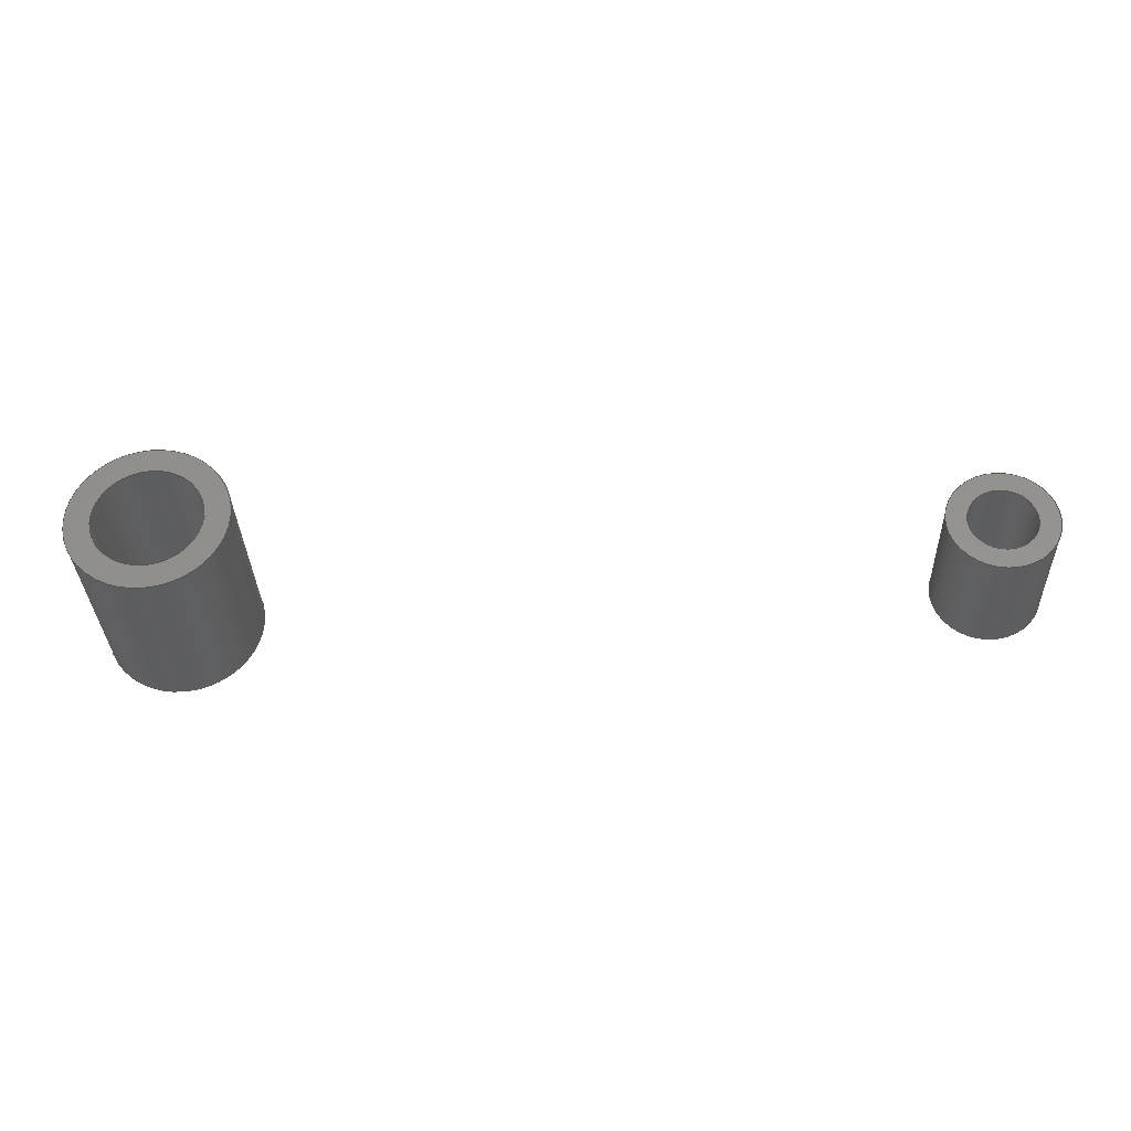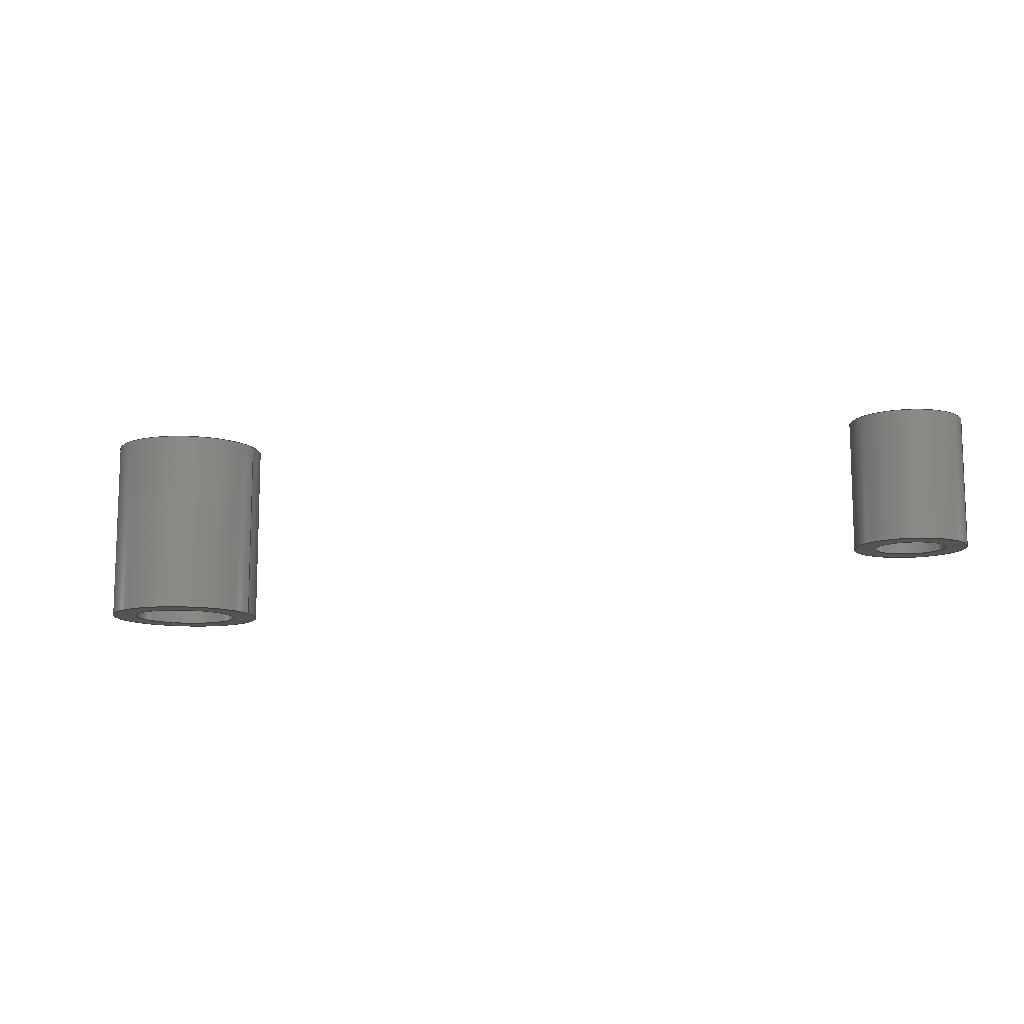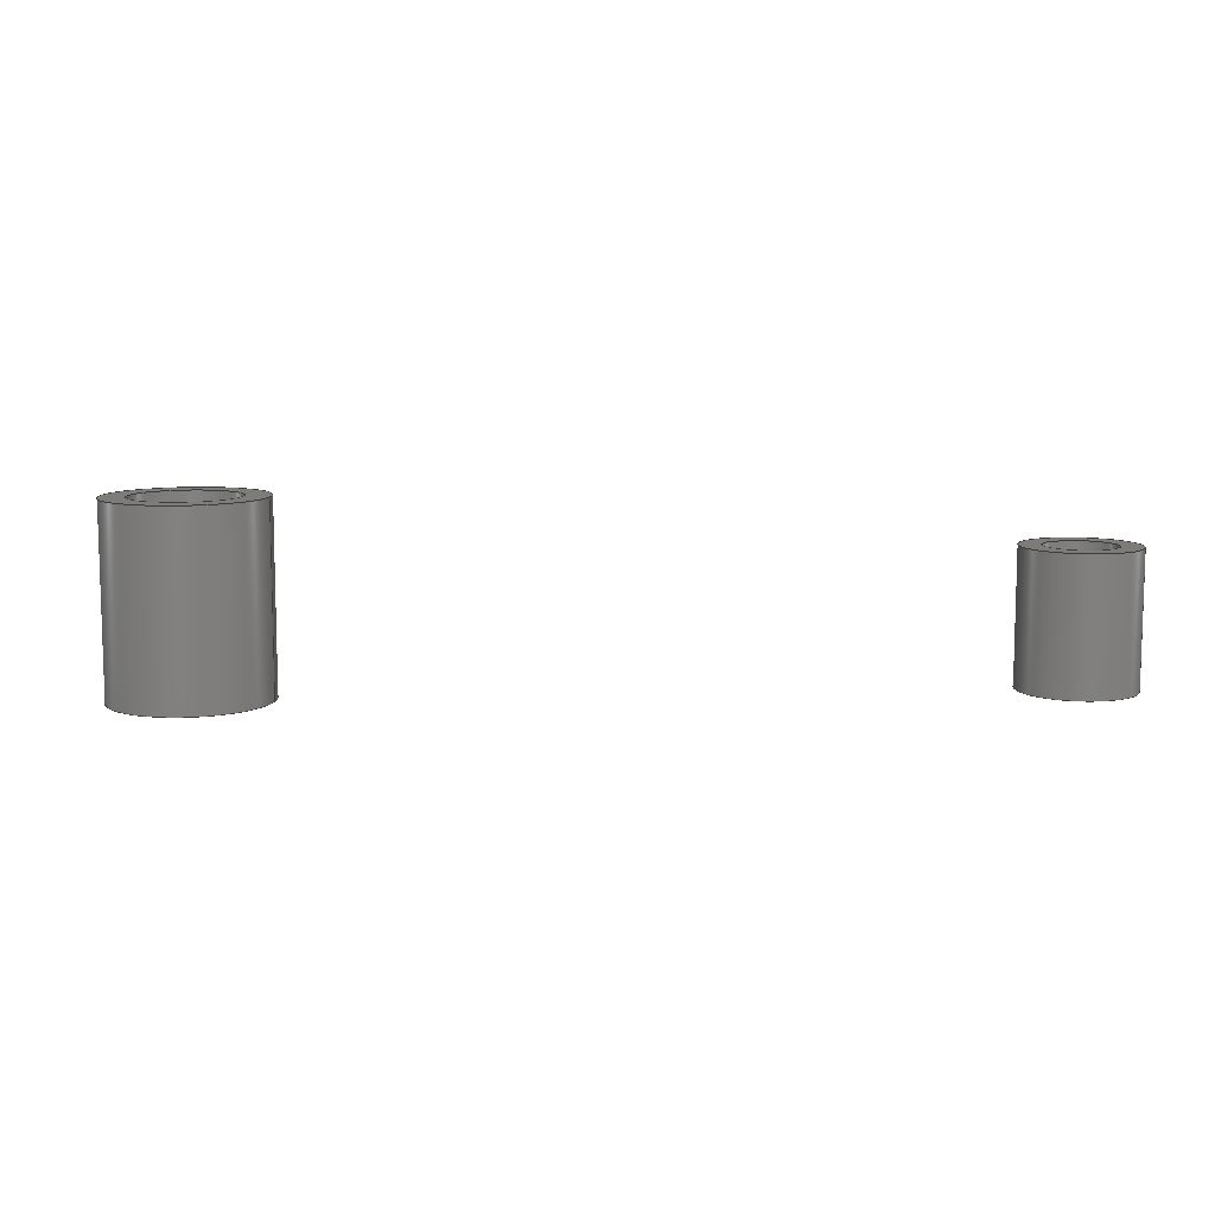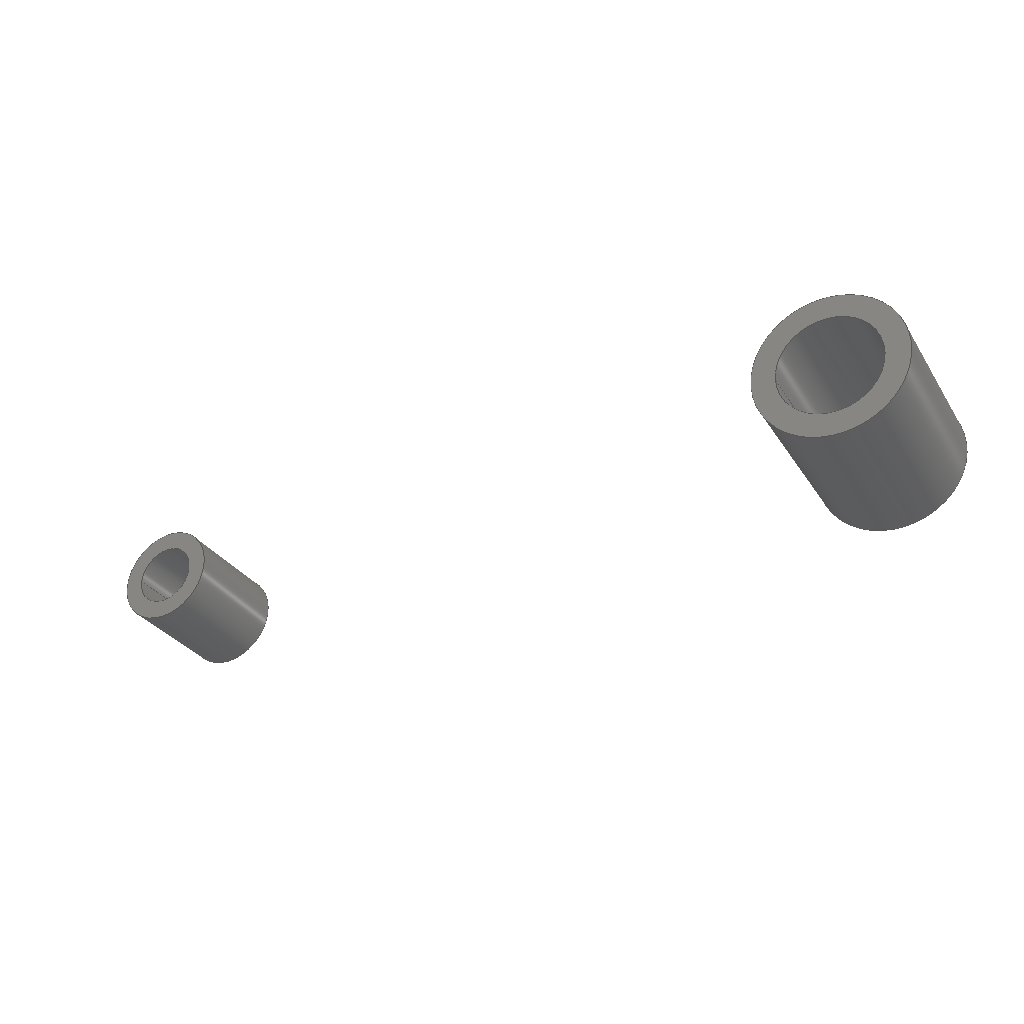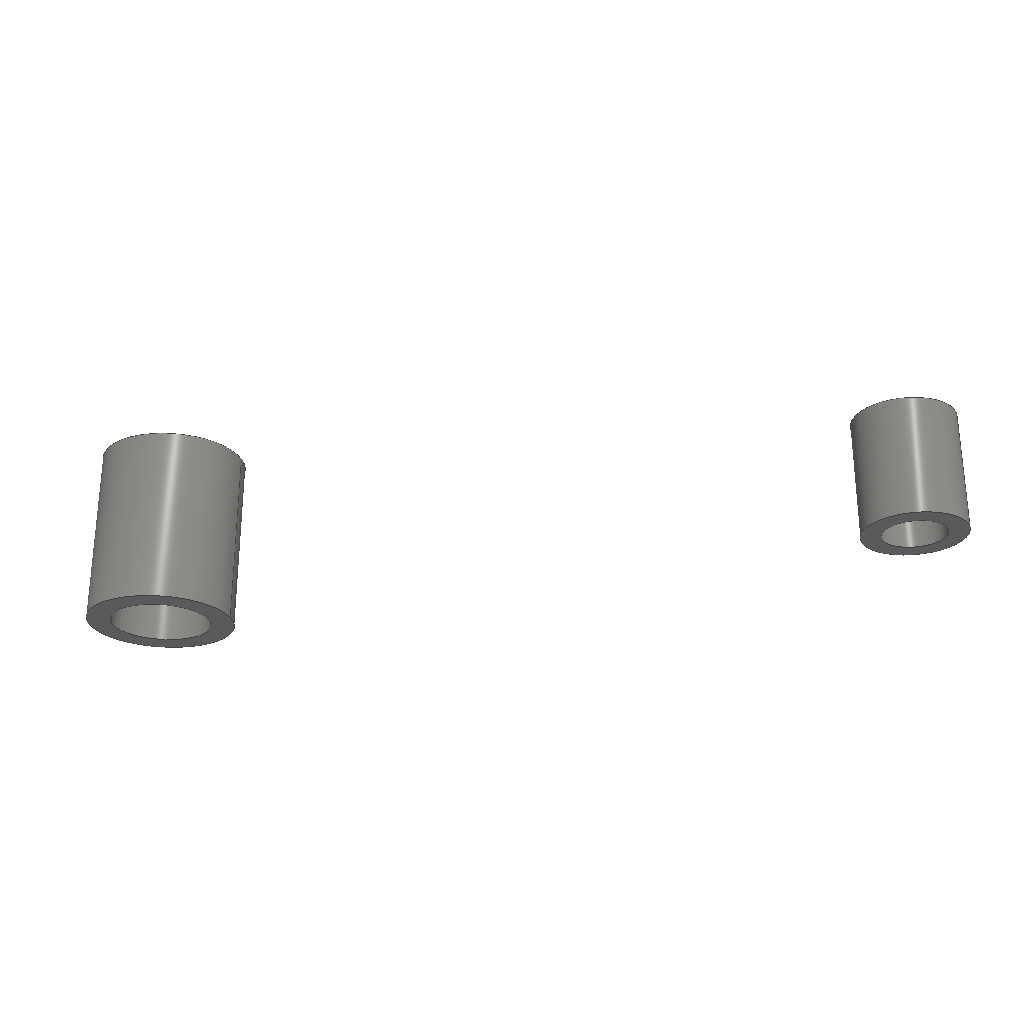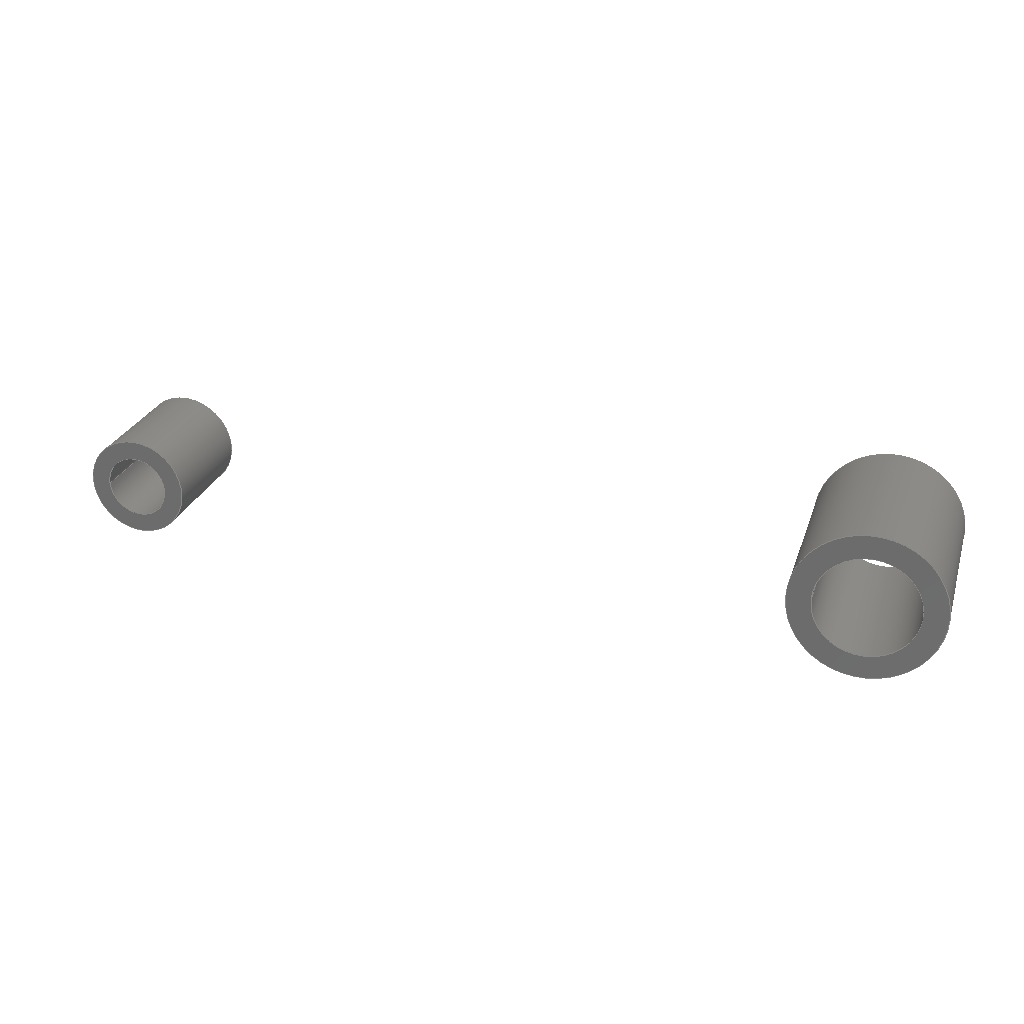
<metadata>
{"format":"step","ext":"step","renderer":"f3d","projection":"perspective","resolution":1024,"background":"white","views":[{"elev":-33.6,"azim":-178.0,"up":"+Z"},{"elev":-11.3,"azim":-160.9,"up":"+Y"},{"elev":9.2,"azim":-172.4,"up":"+Y"},{"elev":-31.6,"azim":27.8,"up":"+Z"},{"elev":-24.3,"azim":-168.0,"up":"+Y"},{"elev":27.1,"azim":17.1,"up":"+Z"}]}
</metadata>
<code>
ISO-10303-21;
DATA;
#1=MECHANICAL_DESIGN_GEOMETRIC_PRESENTATION_REPRESENTATION('',(#4,#5),
#209);
#2=SHAPE_REPRESENTATION_RELATIONSHIP('SRR','None',#216,#3);
#3=ADVANCED_BREP_SHAPE_REPRESENTATION('',(#6,#7),#208);
#4=STYLED_ITEM('',(#225),#6);
#5=STYLED_ITEM('',(#225),#7);
#6=MANIFOLD_SOLID_BREP('Body1',#108);
#7=MANIFOLD_SOLID_BREP('Body2',#109);
#8=LINE('',#186,#12);
#9=LINE('',#190,#13);
#10=LINE('',#200,#14);
#11=LINE('',#204,#15);
#12=VECTOR('',#151,0.75);
#13=VECTOR('',#156,1.2);
#14=VECTOR('',#169,1.2);
#15=VECTOR('',#174,1.75);
#16=CYLINDRICAL_SURFACE('',#126,0.75);
#17=CYLINDRICAL_SURFACE('',#128,1.2);
#18=CYLINDRICAL_SURFACE('',#134,1.2);
#19=CYLINDRICAL_SURFACE('',#136,1.75);
#20=FACE_BOUND('',#33,.T.);
#21=FACE_BOUND('',#37,.T.);
#22=FACE_BOUND('',#39,.T.);
#23=FACE_BOUND('',#43,.T.);
#24=FACE_OUTER_BOUND('',#32,.T.);
#25=FACE_OUTER_BOUND('',#34,.T.);
#26=FACE_OUTER_BOUND('',#35,.T.);
#27=FACE_OUTER_BOUND('',#36,.T.);
#28=FACE_OUTER_BOUND('',#38,.T.);
#29=FACE_OUTER_BOUND('',#40,.T.);
#30=FACE_OUTER_BOUND('',#41,.T.);
#31=FACE_OUTER_BOUND('',#42,.T.);
#32=EDGE_LOOP('',(#72));
#33=EDGE_LOOP('',(#73));
#34=EDGE_LOOP('',(#74,#75,#76,#77));
#35=EDGE_LOOP('',(#78,#79,#80,#81));
#36=EDGE_LOOP('',(#82));
#37=EDGE_LOOP('',(#83));
#38=EDGE_LOOP('',(#84));
#39=EDGE_LOOP('',(#85));
#40=EDGE_LOOP('',(#86,#87,#88,#89));
#41=EDGE_LOOP('',(#90,#91,#92,#93));
#42=EDGE_LOOP('',(#94));
#43=EDGE_LOOP('',(#95));
#44=CIRCLE('',#124,1.2);
#45=CIRCLE('',#125,0.75);
#46=CIRCLE('',#127,0.75);
#47=CIRCLE('',#129,1.2);
#48=CIRCLE('',#132,1.75);
#49=CIRCLE('',#133,1.2);
#50=CIRCLE('',#135,1.2);
#51=CIRCLE('',#137,1.75);
#52=VERTEX_POINT('',#179);
#53=VERTEX_POINT('',#181);
#54=VERTEX_POINT('',#184);
#55=VERTEX_POINT('',#188);
#56=VERTEX_POINT('',#193);
#57=VERTEX_POINT('',#195);
#58=VERTEX_POINT('',#198);
#59=VERTEX_POINT('',#202);
#60=EDGE_CURVE('',#52,#52,#44,.T.);
#61=EDGE_CURVE('',#53,#53,#45,.T.);
#62=EDGE_CURVE('',#54,#54,#46,.T.);
#63=EDGE_CURVE('',#54,#53,#8,.T.);
#64=EDGE_CURVE('',#55,#55,#47,.T.);
#65=EDGE_CURVE('',#55,#52,#9,.T.);
#66=EDGE_CURVE('',#56,#56,#48,.T.);
#67=EDGE_CURVE('',#57,#57,#49,.T.);
#68=EDGE_CURVE('',#58,#58,#50,.T.);
#69=EDGE_CURVE('',#58,#57,#10,.T.);
#70=EDGE_CURVE('',#59,#59,#51,.T.);
#71=EDGE_CURVE('',#59,#56,#11,.T.);
#72=ORIENTED_EDGE('',*,*,#60,.T.);
#73=ORIENTED_EDGE('',*,*,#61,.T.);
#74=ORIENTED_EDGE('',*,*,#62,.F.);
#75=ORIENTED_EDGE('',*,*,#63,.T.);
#76=ORIENTED_EDGE('',*,*,#61,.F.);
#77=ORIENTED_EDGE('',*,*,#63,.F.);
#78=ORIENTED_EDGE('',*,*,#64,.F.);
#79=ORIENTED_EDGE('',*,*,#65,.T.);
#80=ORIENTED_EDGE('',*,*,#60,.F.);
#81=ORIENTED_EDGE('',*,*,#65,.F.);
#82=ORIENTED_EDGE('',*,*,#64,.T.);
#83=ORIENTED_EDGE('',*,*,#62,.T.);
#84=ORIENTED_EDGE('',*,*,#66,.T.);
#85=ORIENTED_EDGE('',*,*,#67,.T.);
#86=ORIENTED_EDGE('',*,*,#68,.F.);
#87=ORIENTED_EDGE('',*,*,#69,.T.);
#88=ORIENTED_EDGE('',*,*,#67,.F.);
#89=ORIENTED_EDGE('',*,*,#69,.F.);
#90=ORIENTED_EDGE('',*,*,#70,.F.);
#91=ORIENTED_EDGE('',*,*,#71,.T.);
#92=ORIENTED_EDGE('',*,*,#66,.F.);
#93=ORIENTED_EDGE('',*,*,#71,.F.);
#94=ORIENTED_EDGE('',*,*,#70,.T.);
#95=ORIENTED_EDGE('',*,*,#68,.T.);
#96=PLANE('',#123);
#97=PLANE('',#130);
#98=PLANE('',#131);
#99=PLANE('',#138);
#100=ADVANCED_FACE('',(#24,#20),#96,.F.);
#101=ADVANCED_FACE('',(#25),#16,.F.);
#102=ADVANCED_FACE('',(#26),#17,.T.);
#103=ADVANCED_FACE('',(#27,#21),#97,.T.);
#104=ADVANCED_FACE('',(#28,#22),#98,.F.);
#105=ADVANCED_FACE('',(#29),#18,.F.);
#106=ADVANCED_FACE('',(#30),#19,.T.);
#107=ADVANCED_FACE('',(#31,#23),#99,.T.);
#108=CLOSED_SHELL('',(#100,#101,#102,#103));
#109=CLOSED_SHELL('',(#104,#105,#106,#107));
#110=DERIVED_UNIT_ELEMENT(#112,1);
#111=DERIVED_UNIT_ELEMENT(#211,3);
#112=(
MASS_UNIT()
NAMED_UNIT(*)
SI_UNIT(.KILO.,.GRAM.)
);
#113=DERIVED_UNIT((#110,#111));
#114=MEASURE_REPRESENTATION_ITEM('density measure',
POSITIVE_RATIO_MEASURE(7850),#113);
#115=PROPERTY_DEFINITION_REPRESENTATION(#120,#117);
#116=PROPERTY_DEFINITION_REPRESENTATION(#121,#118);
#117=REPRESENTATION('material name',(#119),#208);
#118=REPRESENTATION('density',(#114),#208);
#119=DESCRIPTIVE_REPRESENTATION_ITEM('Steel','Steel');
#120=PROPERTY_DEFINITION('material property','material name',#218);
#121=PROPERTY_DEFINITION('material property','density of part',#218);
#122=AXIS2_PLACEMENT_3D('placement',#177,#139,#140);
#123=AXIS2_PLACEMENT_3D('',#178,#141,#142);
#124=AXIS2_PLACEMENT_3D('',#180,#143,#144);
#125=AXIS2_PLACEMENT_3D('',#182,#145,#146);
#126=AXIS2_PLACEMENT_3D('',#183,#147,#148);
#127=AXIS2_PLACEMENT_3D('',#185,#149,#150);
#128=AXIS2_PLACEMENT_3D('',#187,#152,#153);
#129=AXIS2_PLACEMENT_3D('',#189,#154,#155);
#130=AXIS2_PLACEMENT_3D('',#191,#157,#158);
#131=AXIS2_PLACEMENT_3D('',#192,#159,#160);
#132=AXIS2_PLACEMENT_3D('',#194,#161,#162);
#133=AXIS2_PLACEMENT_3D('',#196,#163,#164);
#134=AXIS2_PLACEMENT_3D('',#197,#165,#166);
#135=AXIS2_PLACEMENT_3D('',#199,#167,#168);
#136=AXIS2_PLACEMENT_3D('',#201,#170,#171);
#137=AXIS2_PLACEMENT_3D('',#203,#172,#173);
#138=AXIS2_PLACEMENT_3D('',#205,#175,#176);
#139=DIRECTION('axis',(0,0,1));
#140=DIRECTION('refdir',(1,0,0));
#141=DIRECTION('center_axis',(0,1,0));
#142=DIRECTION('ref_axis',(1,0,0));
#143=DIRECTION('center_axis',(0,-1,0));
#144=DIRECTION('ref_axis',(1,0,0));
#145=DIRECTION('center_axis',(0,1,0));
#146=DIRECTION('ref_axis',(1,0,0));
#147=DIRECTION('center_axis',(0,1,0));
#148=DIRECTION('ref_axis',(1,0,0));
#149=DIRECTION('center_axis',(0,-1,0));
#150=DIRECTION('ref_axis',(1,0,0));
#151=DIRECTION('',(0,-1,0));
#152=DIRECTION('center_axis',(0,1,0));
#153=DIRECTION('ref_axis',(1,0,0));
#154=DIRECTION('center_axis',(0,1,0));
#155=DIRECTION('ref_axis',(1,0,0));
#156=DIRECTION('',(0,-1,0));
#157=DIRECTION('center_axis',(0,1,0));
#158=DIRECTION('ref_axis',(1,0,0));
#159=DIRECTION('center_axis',(0,1,0));
#160=DIRECTION('ref_axis',(1,0,0));
#161=DIRECTION('center_axis',(0,-1,0));
#162=DIRECTION('ref_axis',(1,0,0));
#163=DIRECTION('center_axis',(0,1,0));
#164=DIRECTION('ref_axis',(1,0,0));
#165=DIRECTION('center_axis',(0,1,0));
#166=DIRECTION('ref_axis',(1,0,0));
#167=DIRECTION('center_axis',(0,-1,0));
#168=DIRECTION('ref_axis',(1,0,0));
#169=DIRECTION('',(0,-1,0));
#170=DIRECTION('center_axis',(0,1,0));
#171=DIRECTION('ref_axis',(1,0,0));
#172=DIRECTION('center_axis',(0,1,0));
#173=DIRECTION('ref_axis',(1,0,0));
#174=DIRECTION('',(0,-1,0));
#175=DIRECTION('center_axis',(0,1,0));
#176=DIRECTION('ref_axis',(1,0,0));
#177=CARTESIAN_POINT('',(0,0,0));
#178=CARTESIAN_POINT('Origin',(0,-1.4,0));
#179=CARTESIAN_POINT('',(-1.2,-1.4,1.47e-16));
#180=CARTESIAN_POINT('Origin',(0,-1.4,0));
#181=CARTESIAN_POINT('',(-0.75,-1.4,9.185e-17));
#182=CARTESIAN_POINT('Origin',(0,-1.4,0));
#183=CARTESIAN_POINT('Origin',(0,0,0));
#184=CARTESIAN_POINT('',(-0.75,1.4,9.185e-17));
#185=CARTESIAN_POINT('Origin',(0,1.4,0));
#186=CARTESIAN_POINT('',(-0.75,0,9.185e-17));
#187=CARTESIAN_POINT('Origin',(0,0,0));
#188=CARTESIAN_POINT('',(-1.2,1.4,1.47e-16));
#189=CARTESIAN_POINT('Origin',(0,1.4,0));
#190=CARTESIAN_POINT('',(-1.2,0,1.47e-16));
#191=CARTESIAN_POINT('Origin',(0,1.4,0));
#192=CARTESIAN_POINT('Origin',(17.8,-2.1,0));
#193=CARTESIAN_POINT('',(16.05,-2.1,2.143e-16));
#194=CARTESIAN_POINT('Origin',(17.8,-2.1,0));
#195=CARTESIAN_POINT('',(16.6,-2.1,1.47e-16));
#196=CARTESIAN_POINT('Origin',(17.8,-2.1,0));
#197=CARTESIAN_POINT('Origin',(17.8,0,0));
#198=CARTESIAN_POINT('',(16.6,2.1,1.47e-16));
#199=CARTESIAN_POINT('Origin',(17.8,2.1,0));
#200=CARTESIAN_POINT('',(16.6,0,1.47e-16));
#201=CARTESIAN_POINT('Origin',(17.8,0,0));
#202=CARTESIAN_POINT('',(16.05,2.1,2.143e-16));
#203=CARTESIAN_POINT('Origin',(17.8,2.1,0));
#204=CARTESIAN_POINT('',(16.05,0,2.143e-16));
#205=CARTESIAN_POINT('Origin',(17.8,2.1,0));
#206=UNCERTAINTY_MEASURE_WITH_UNIT(LENGTH_MEASURE(0.001),#210,
'DISTANCE_ACCURACY_VALUE',
'Maximum model space distance between geometric entities at asserted c
onnectivities');
#207=UNCERTAINTY_MEASURE_WITH_UNIT(LENGTH_MEASURE(0.001),#210,
'DISTANCE_ACCURACY_VALUE',
'Maximum model space distance between geometric entities at asserted c
onnectivities');
#208=(
GEOMETRIC_REPRESENTATION_CONTEXT(3)
GLOBAL_UNCERTAINTY_ASSIGNED_CONTEXT((#206))
GLOBAL_UNIT_ASSIGNED_CONTEXT((#210,#212,#213))
REPRESENTATION_CONTEXT('','3D')
);
#209=(
GEOMETRIC_REPRESENTATION_CONTEXT(3)
GLOBAL_UNCERTAINTY_ASSIGNED_CONTEXT((#207))
GLOBAL_UNIT_ASSIGNED_CONTEXT((#210,#212,#213))
REPRESENTATION_CONTEXT('','3D')
);
#210=(
LENGTH_UNIT()
NAMED_UNIT(*)
SI_UNIT(.CENTI.,.METRE.)
);
#211=(
LENGTH_UNIT()
NAMED_UNIT(*)
SI_UNIT($,.METRE.)
);
#212=(
NAMED_UNIT(*)
PLANE_ANGLE_UNIT()
SI_UNIT($,.RADIAN.)
);
#213=(
NAMED_UNIT(*)
SI_UNIT($,.STERADIAN.)
SOLID_ANGLE_UNIT()
);
#214=SHAPE_DEFINITION_REPRESENTATION(#215,#216);
#215=PRODUCT_DEFINITION_SHAPE('',$,#218);
#216=SHAPE_REPRESENTATION('',(#122),#208);
#217=PRODUCT_DEFINITION_CONTEXT('part definition',#222,'design');
#218=PRODUCT_DEFINITION('articulated rod','articulated rod v1',#219,#217);
#219=PRODUCT_DEFINITION_FORMATION('',$,#224);
#220=PRODUCT_RELATED_PRODUCT_CATEGORY('articulated rod v1',
'articulated rod v1',(#224));
#221=APPLICATION_PROTOCOL_DEFINITION('international standard',
'automotive_design',2009,#222);
#222=APPLICATION_CONTEXT(
'Core Data for Automotive Mechanical Design Process');
#223=PRODUCT_CONTEXT('part definition',#222,'mechanical');
#224=PRODUCT('articulated rod','articulated rod v1',$,(#223));
#225=PRESENTATION_STYLE_ASSIGNMENT((#226));
#226=SURFACE_STYLE_USAGE(.BOTH.,#227);
#227=SURFACE_SIDE_STYLE('',(#228));
#228=SURFACE_STYLE_FILL_AREA(#229);
#229=FILL_AREA_STYLE('Steel - Satin',(#230));
#230=FILL_AREA_STYLE_COLOUR('Steel - Satin',#231);
#231=COLOUR_RGB('Steel - Satin',0.6275,0.6275,0.6275);
ENDSEC;
END-ISO-10303-21;

</code>
